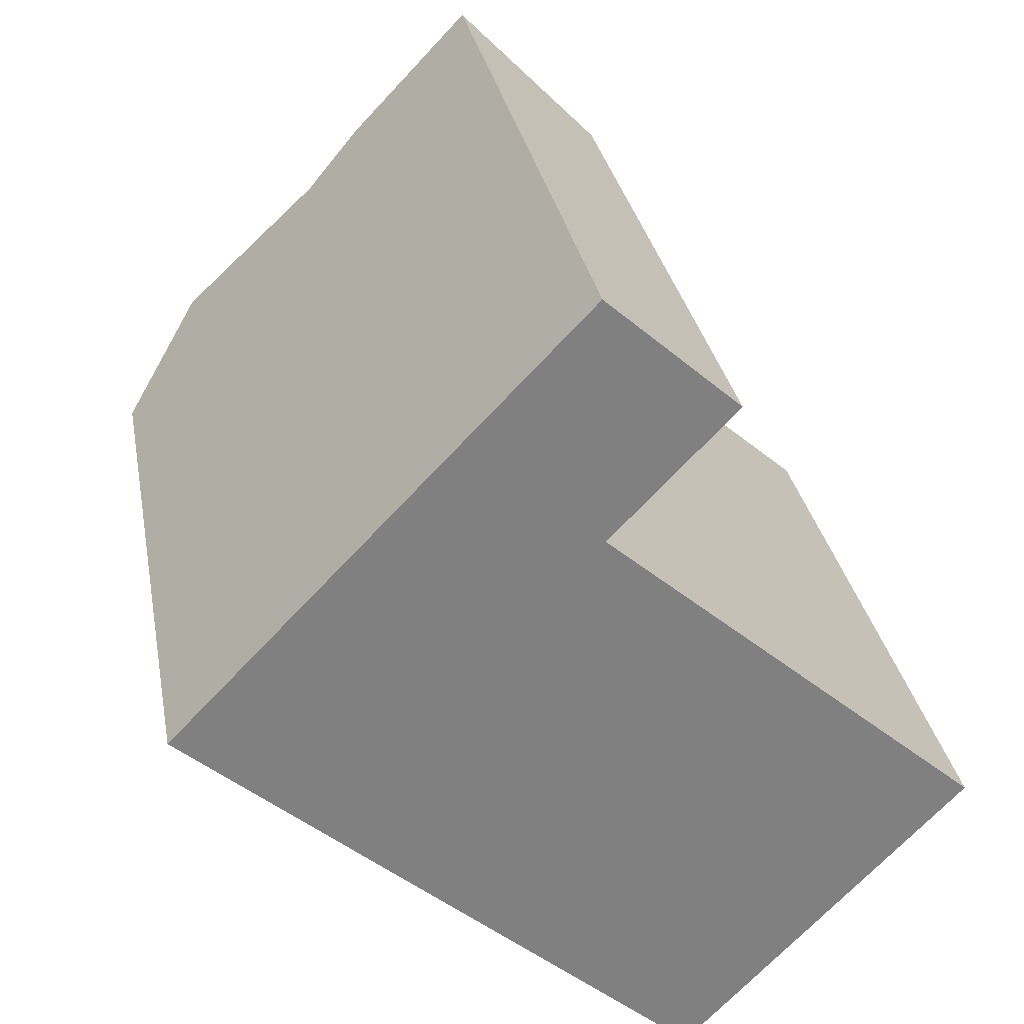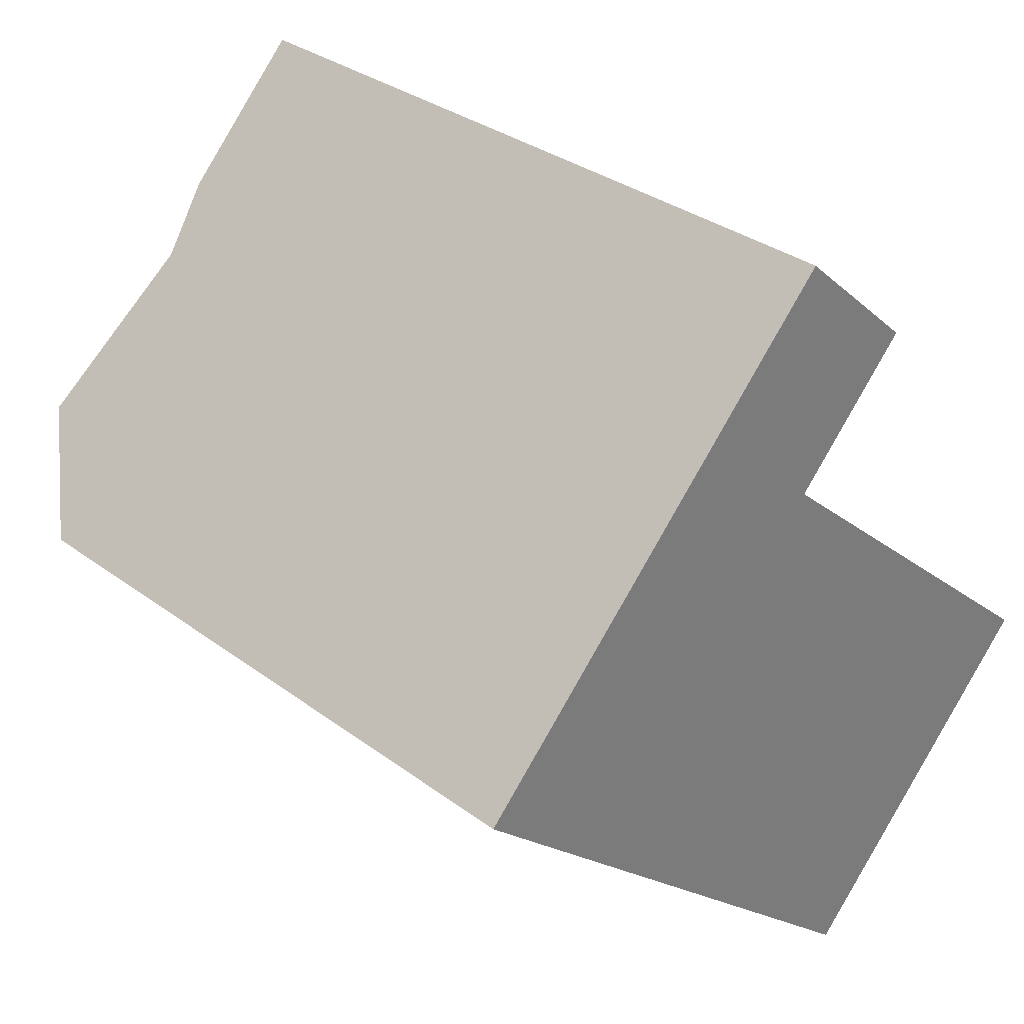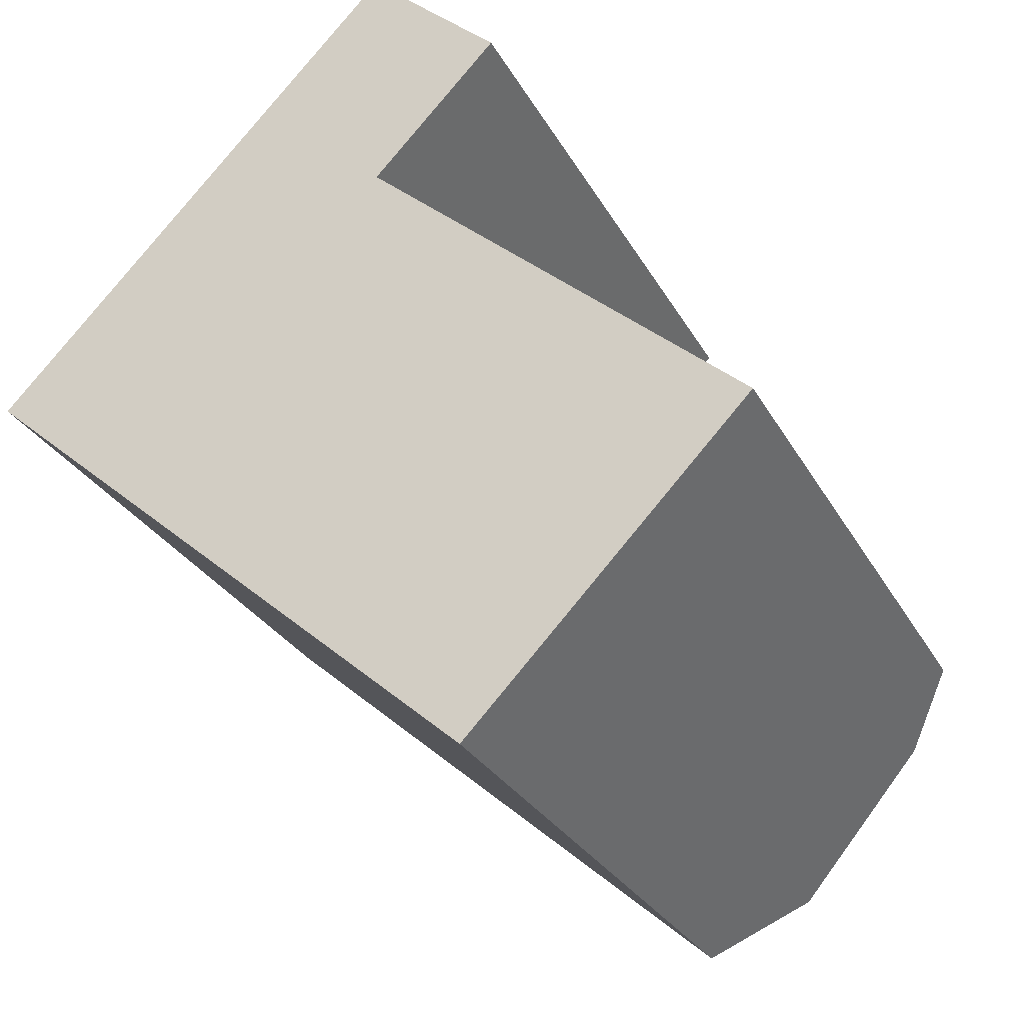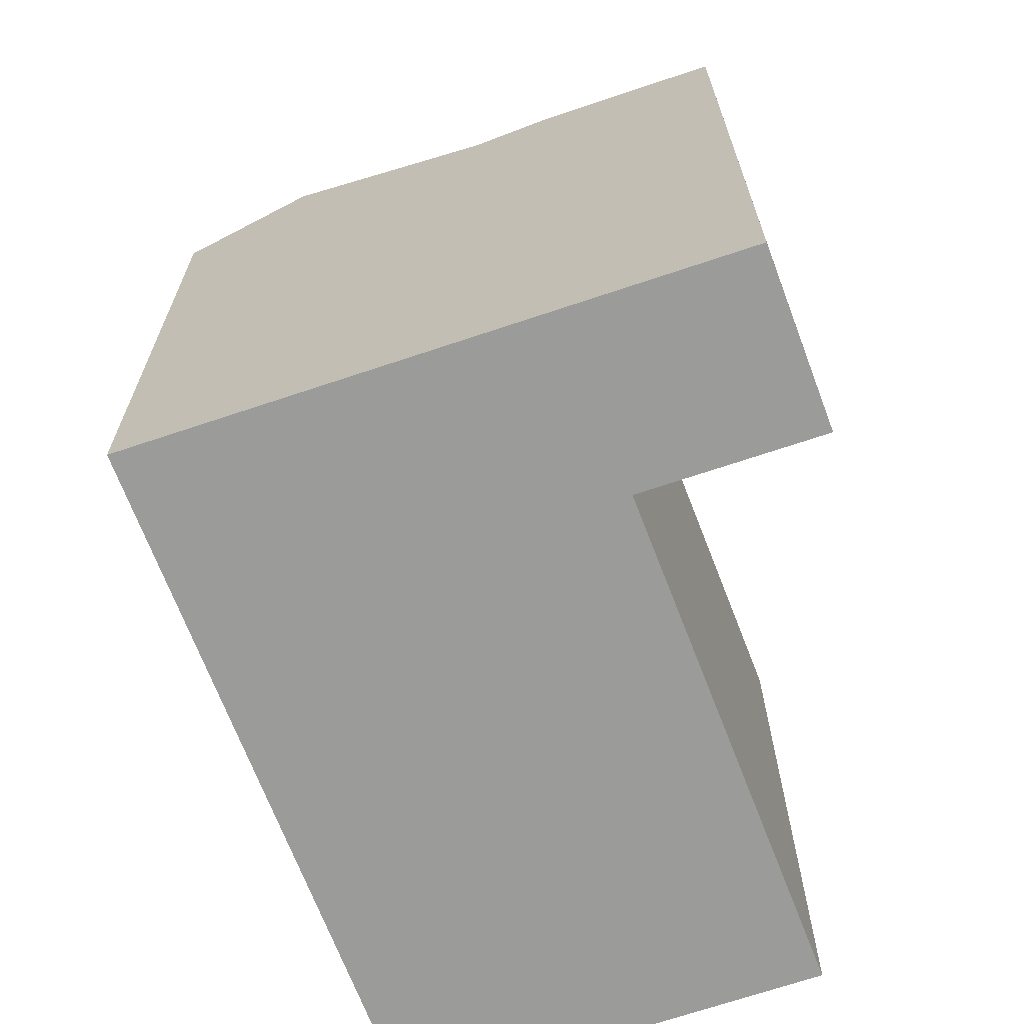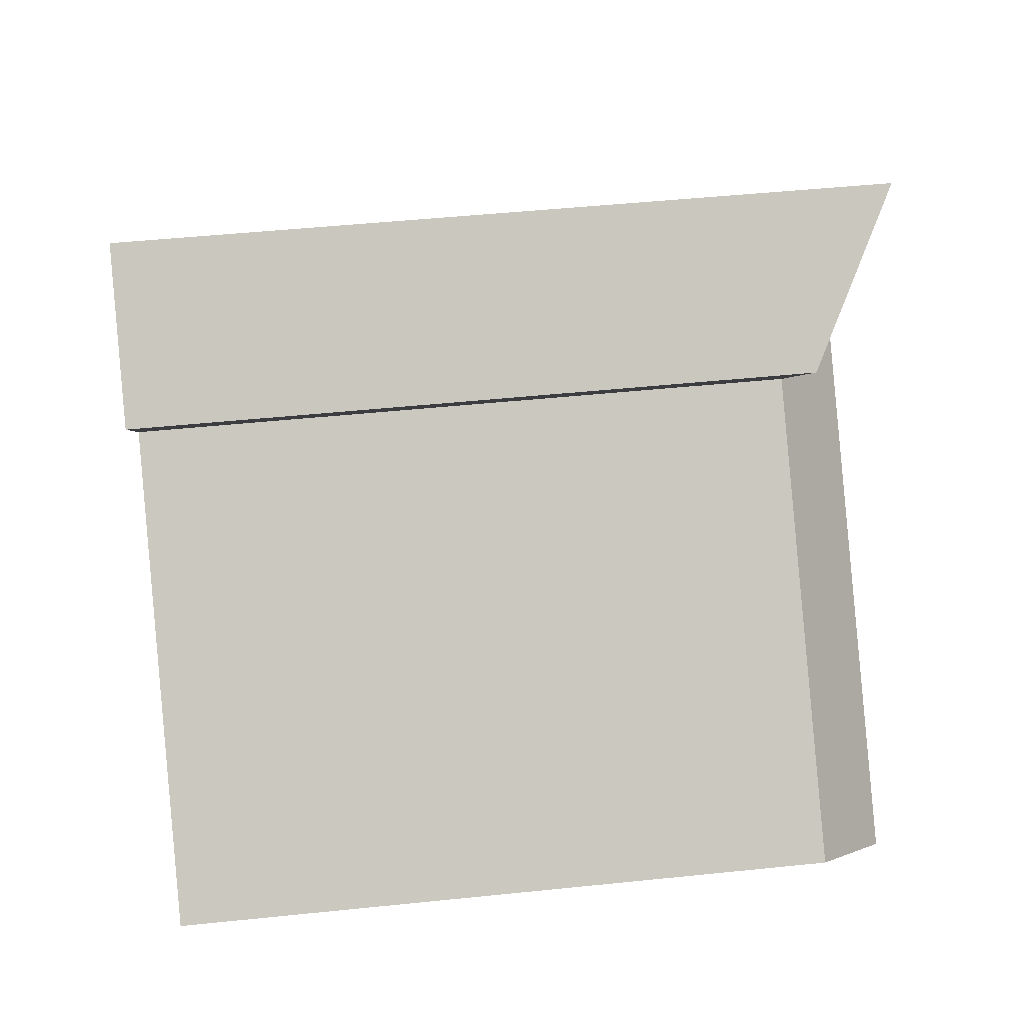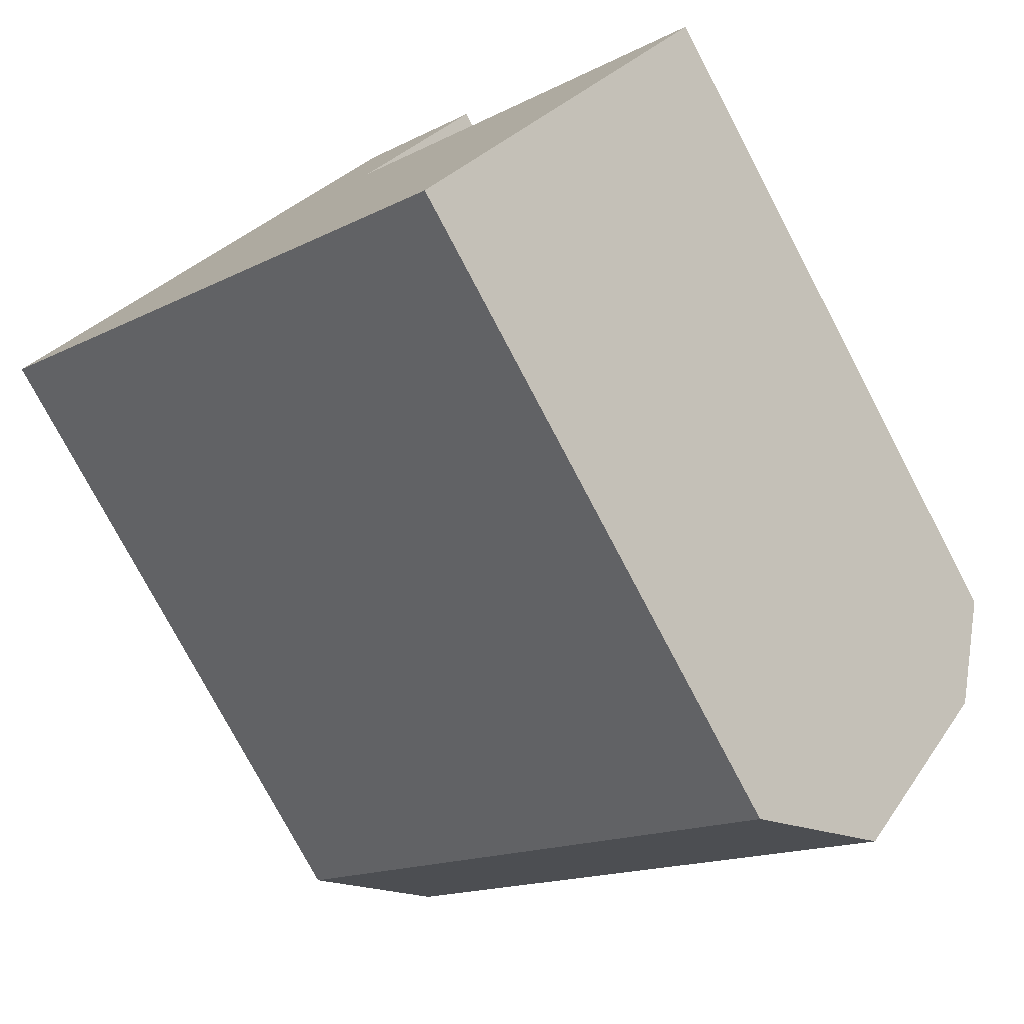
<metadata>
{"format":"obj","ext":"obj","renderer":"f3d","projection":"perspective","resolution":1024,"background":"white","views":[{"elev":30.4,"azim":-10.3,"up":"+Z"},{"elev":32.5,"azim":-44.1,"up":"+Z"},{"elev":-27.6,"azim":23.2,"up":"+Z"},{"elev":-69.6,"azim":-27.6,"up":"+Y"},{"elev":47.4,"azim":83.3,"up":"+Z"},{"elev":-76.8,"azim":27.8,"up":"+Z"}]}
</metadata>
<code>
v  14.25 18.5 -12.49
v  22.07 2.662e-16 -4.347
v  14.25 7.649e-16 -12.49
v  22.07 18.5 -4.348
v  16.54 21.42 -10.11
v  20.48 20.52 -6
v  11.54 18.5 4.883
v  11.54 -2.99e-16 4.883
v  3.713 18.5 -3.255
v  3.713 1.993e-16 -3.254
v  7.823 21.01 8.137
v  0 0 0
v  7.823 -4.983e-16 8.138
v  0.000395 18.5 -0.0005863
v  6.236 20.52 6.487
v  2.288 21.42 2.379
v  11.32 21.01 11.77
v  11.32 -7.209e-16 11.77
v  14.99 18.5 8.475
v  14.99 -5.19e-16 8.475
v  9.949 20.52 3.232
v  6.001 21.42 -0.8752
g defaultobject
f 1 2 3
f 2 1 4
f 4 1 5
f 4 5 6
f 2 7 8
f 7 2 4
f 9 3 10
f 3 9 1
f 11 12 13
f 12 11 14
f 14 11 15
f 16 14 15
f 14 10 12
f 10 14 9
f 17 13 18
f 13 17 11
f 8 19 20
f 19 8 7
f 20 17 18
f 17 20 19
f 7 6 21
f 6 7 4
f 21 5 22
f 5 21 6
f 22 1 9
f 1 22 5
f 9 16 22
f 16 9 14
f 22 15 21
f 15 22 16
f 15 7 21
f 15 11 7
f 7 17 19
f 17 7 11
f 8 3 2
f 3 8 10
f 10 13 12
f 13 10 8
f 8 18 13
f 18 8 20

</code>
